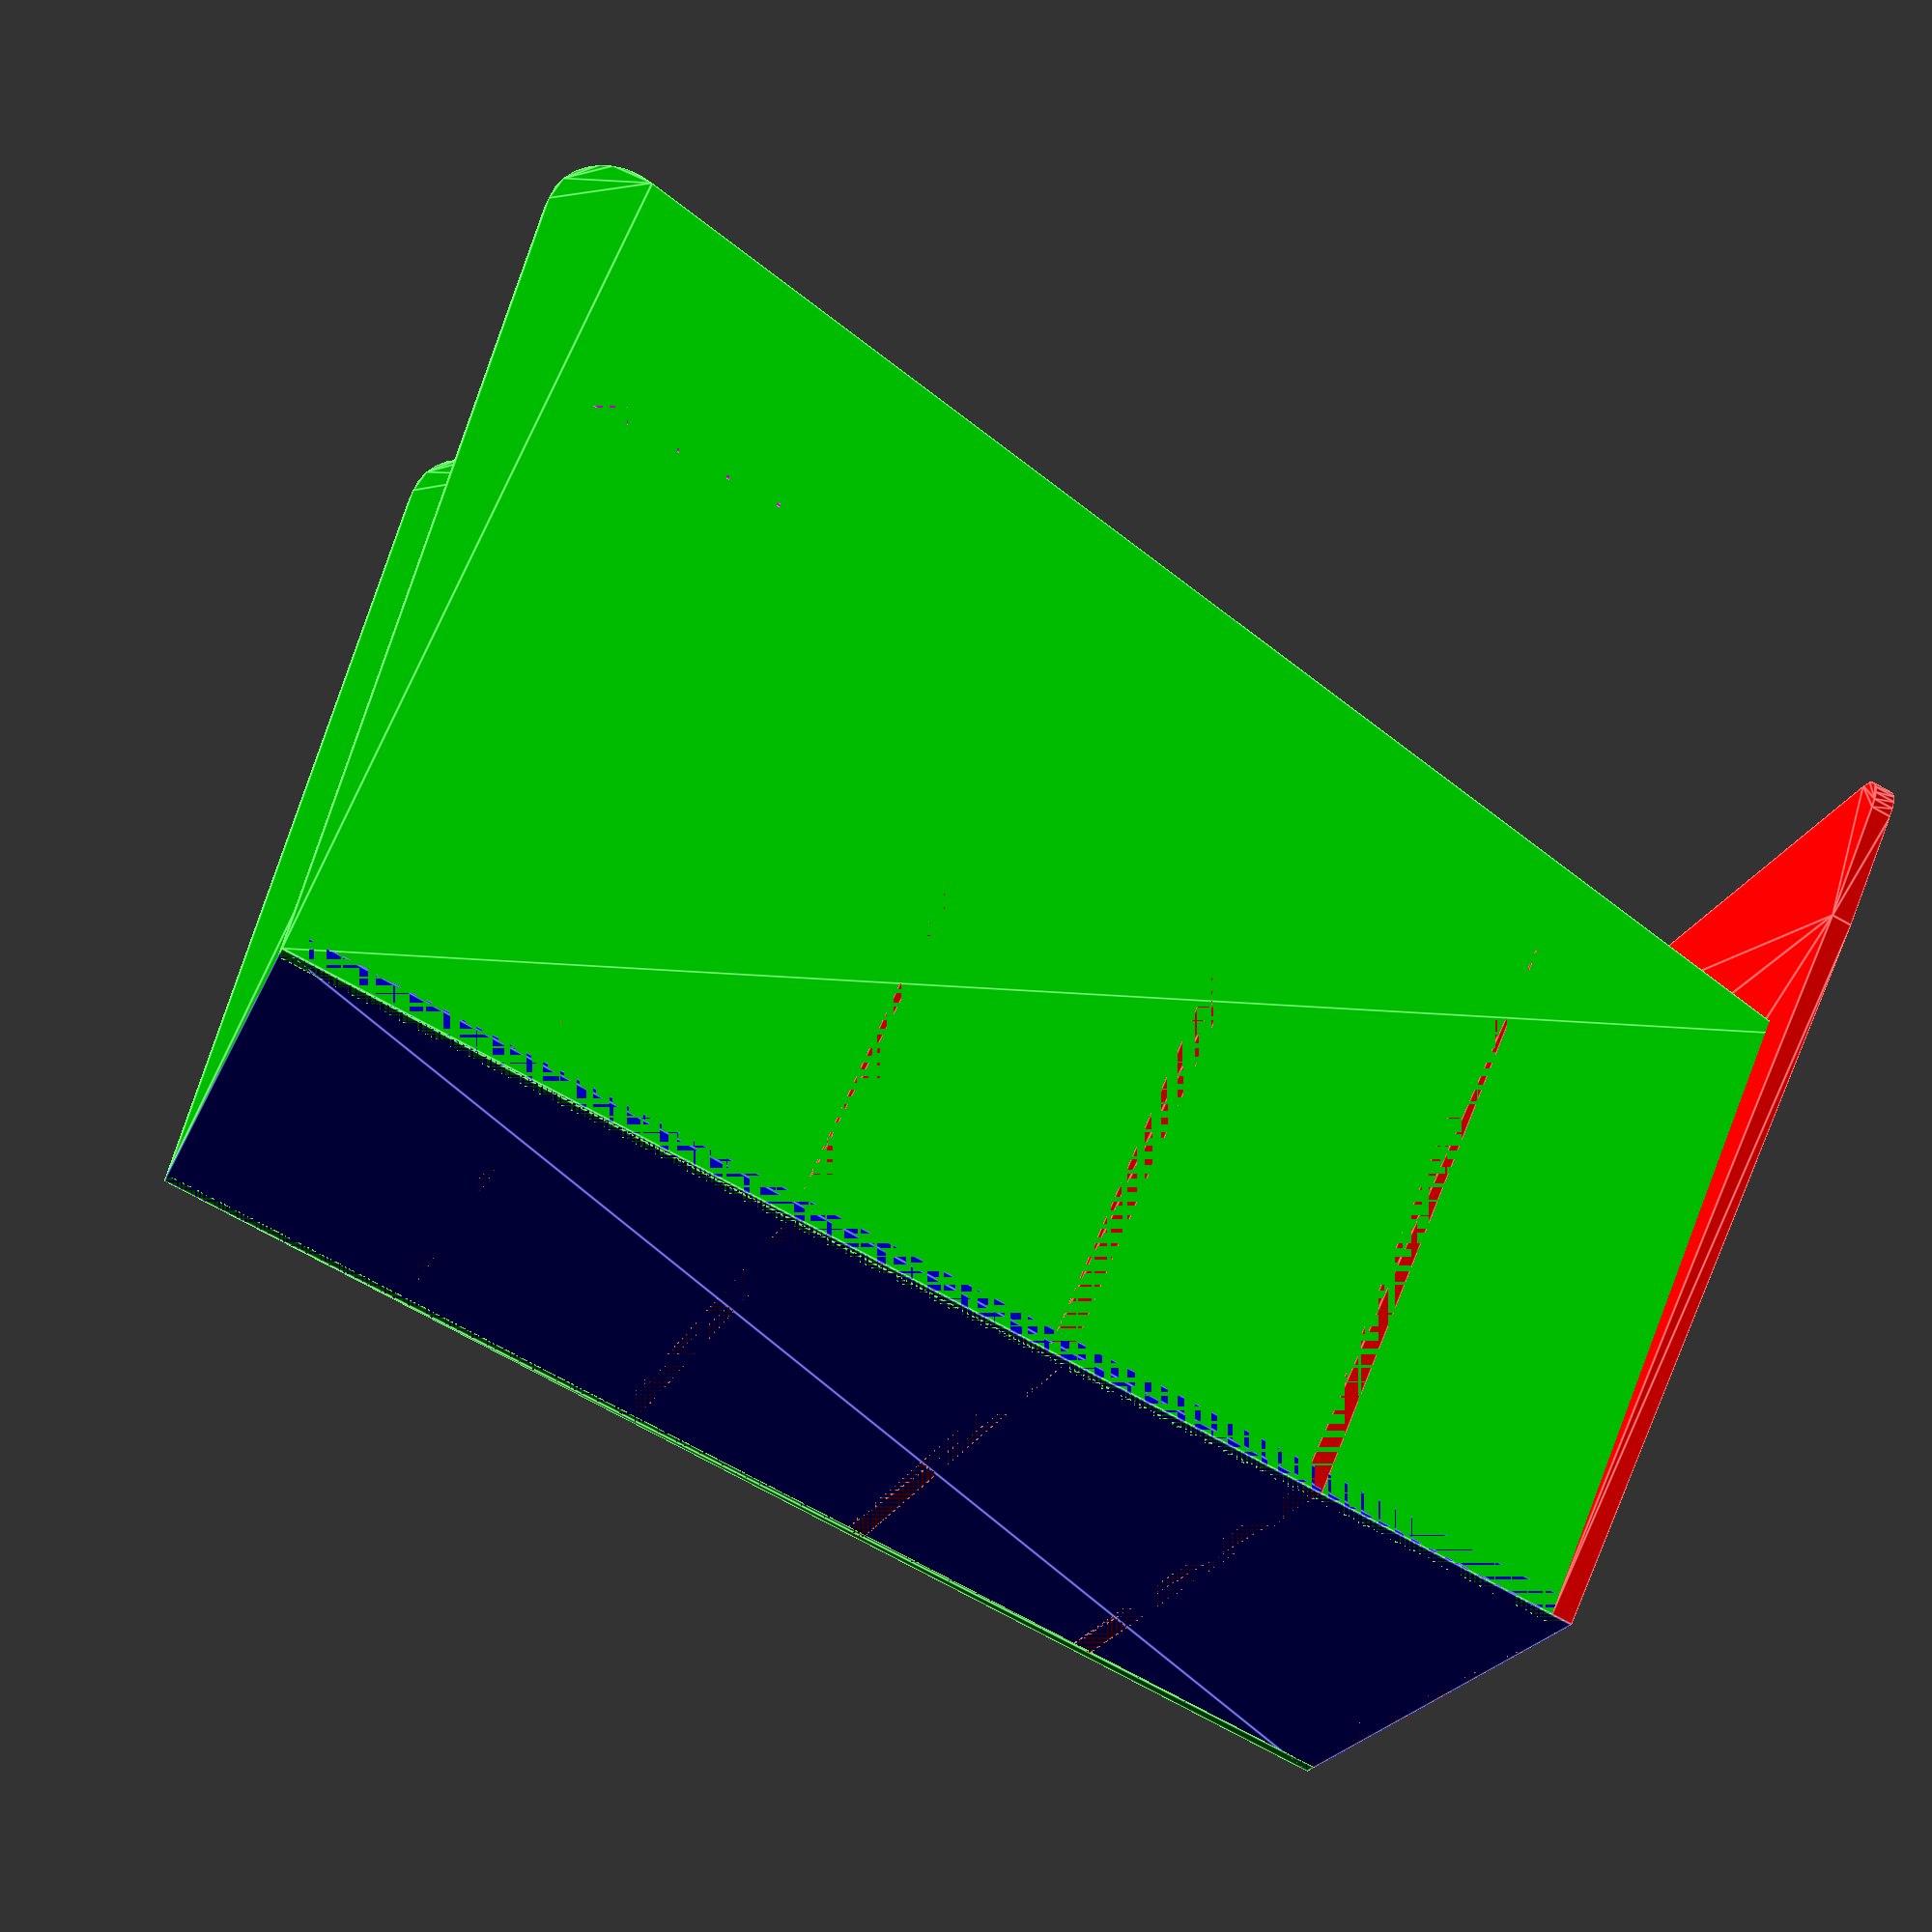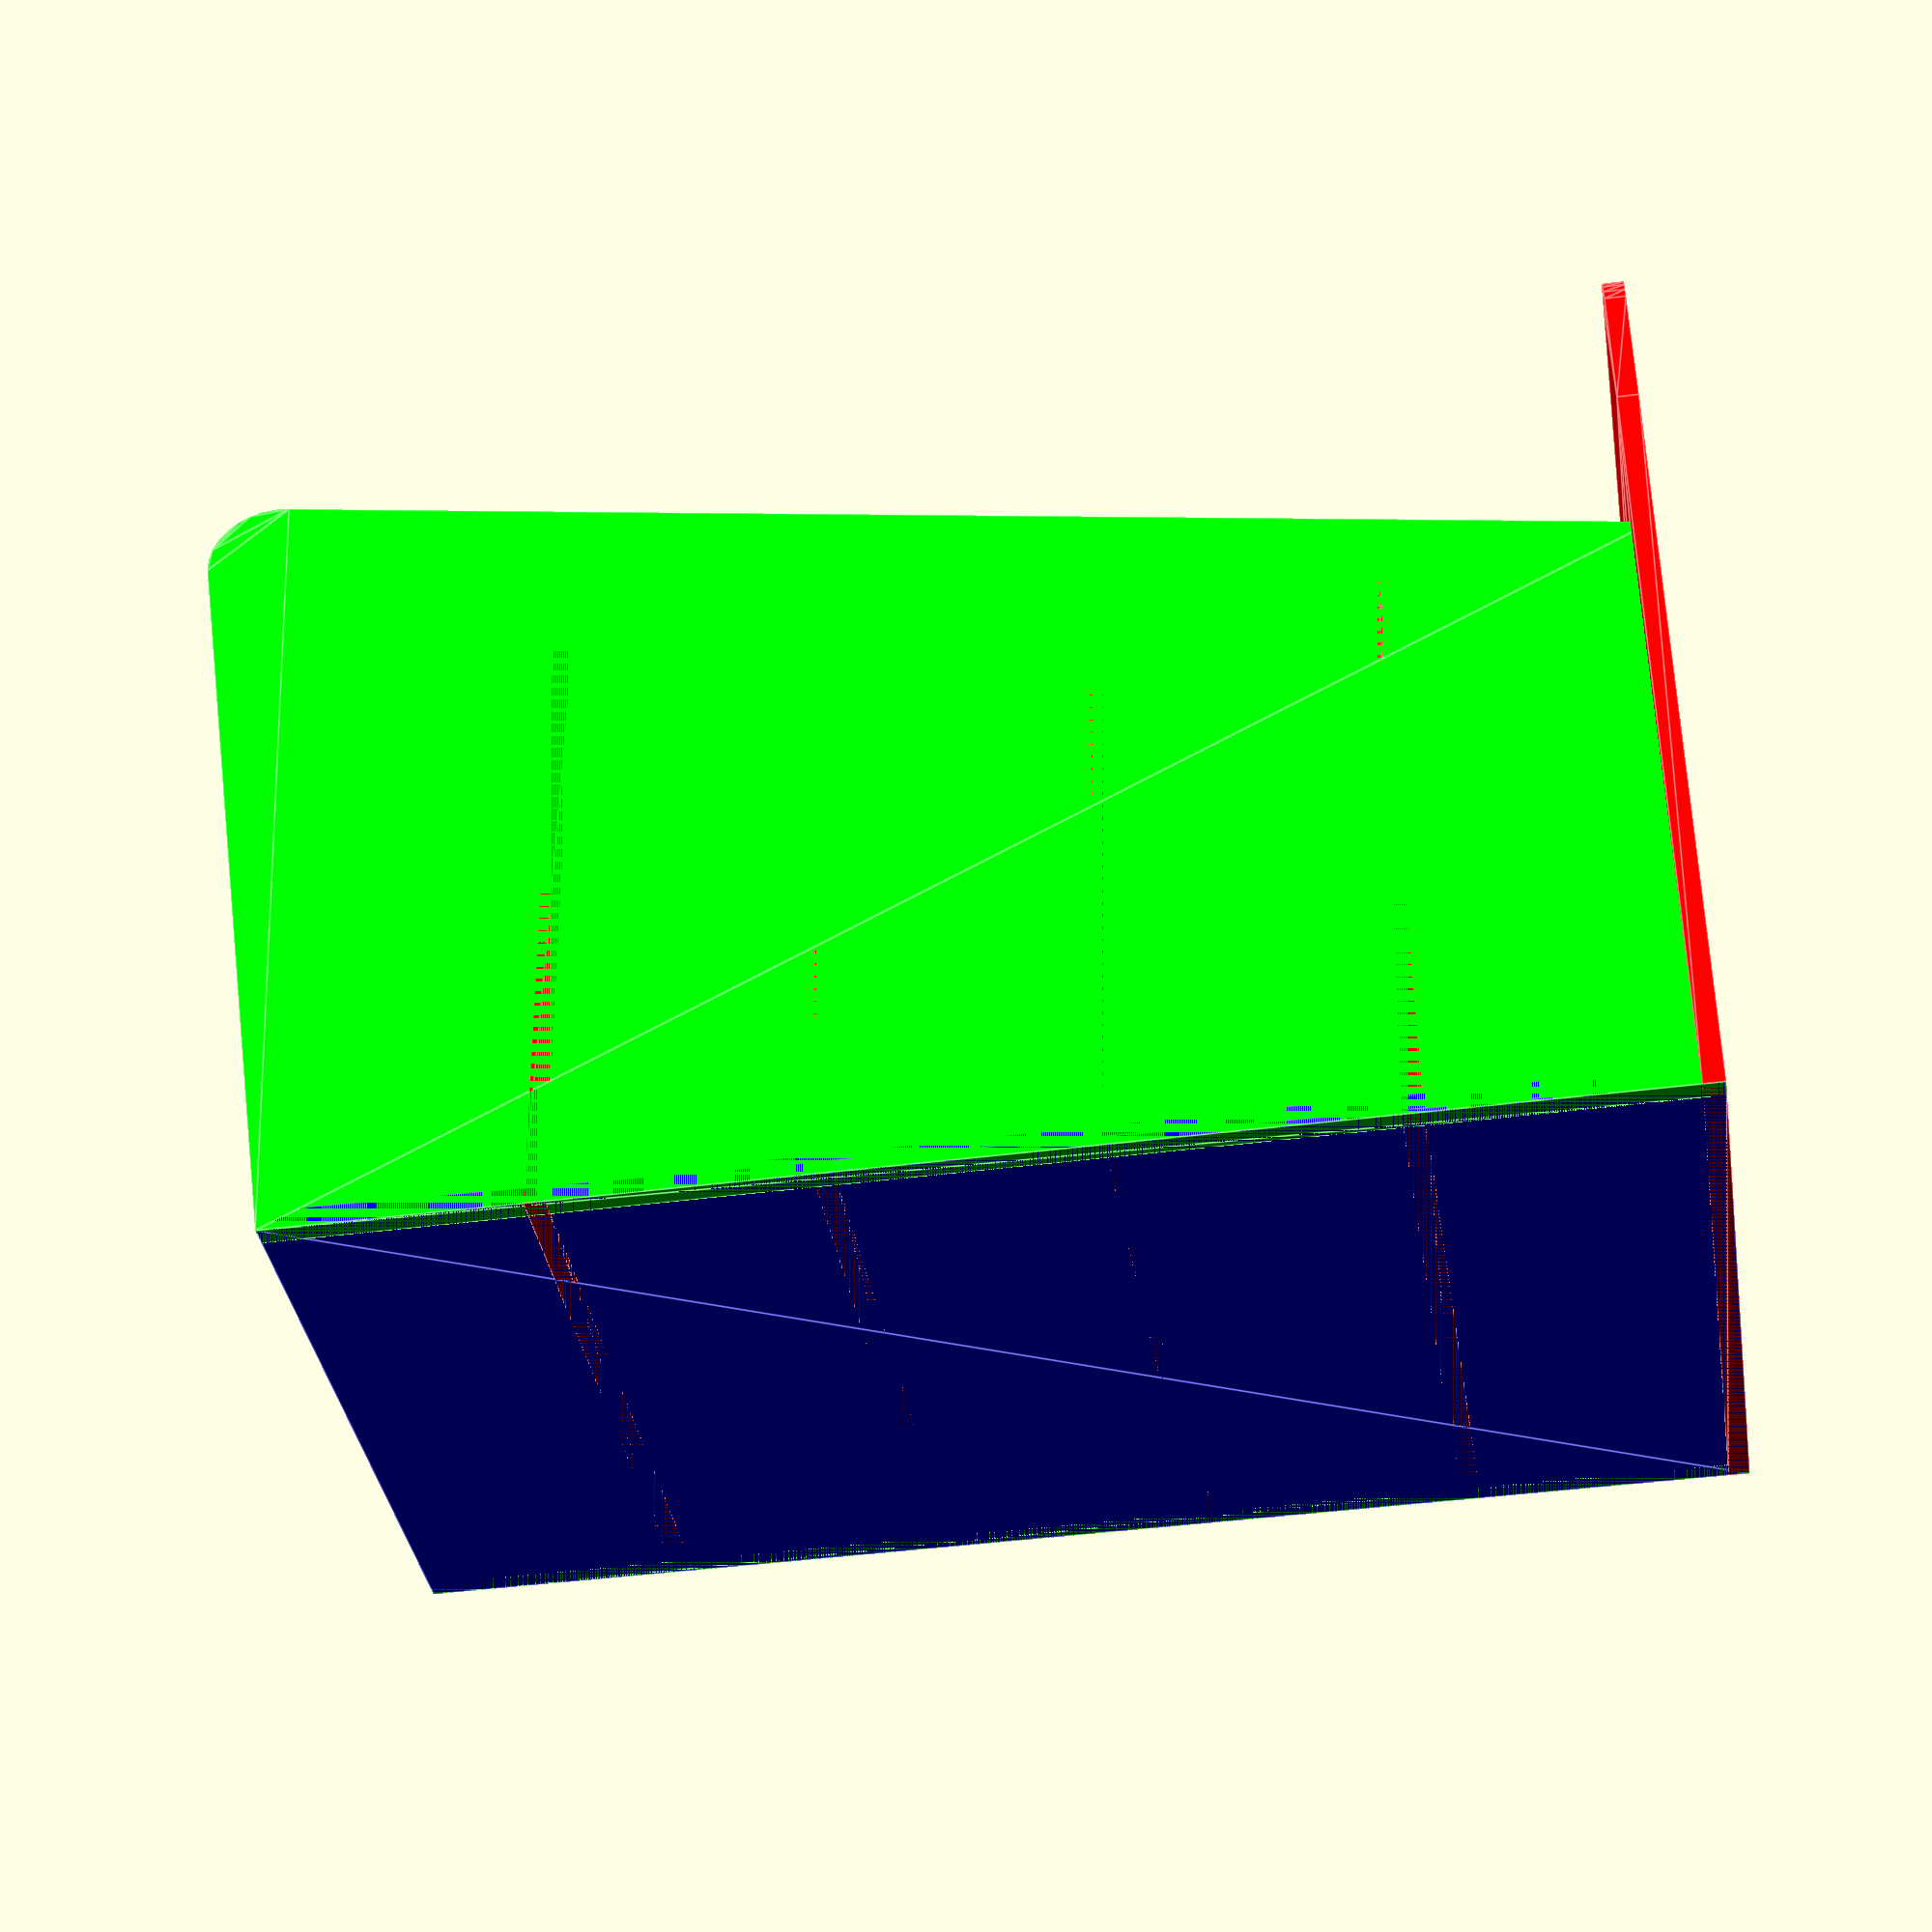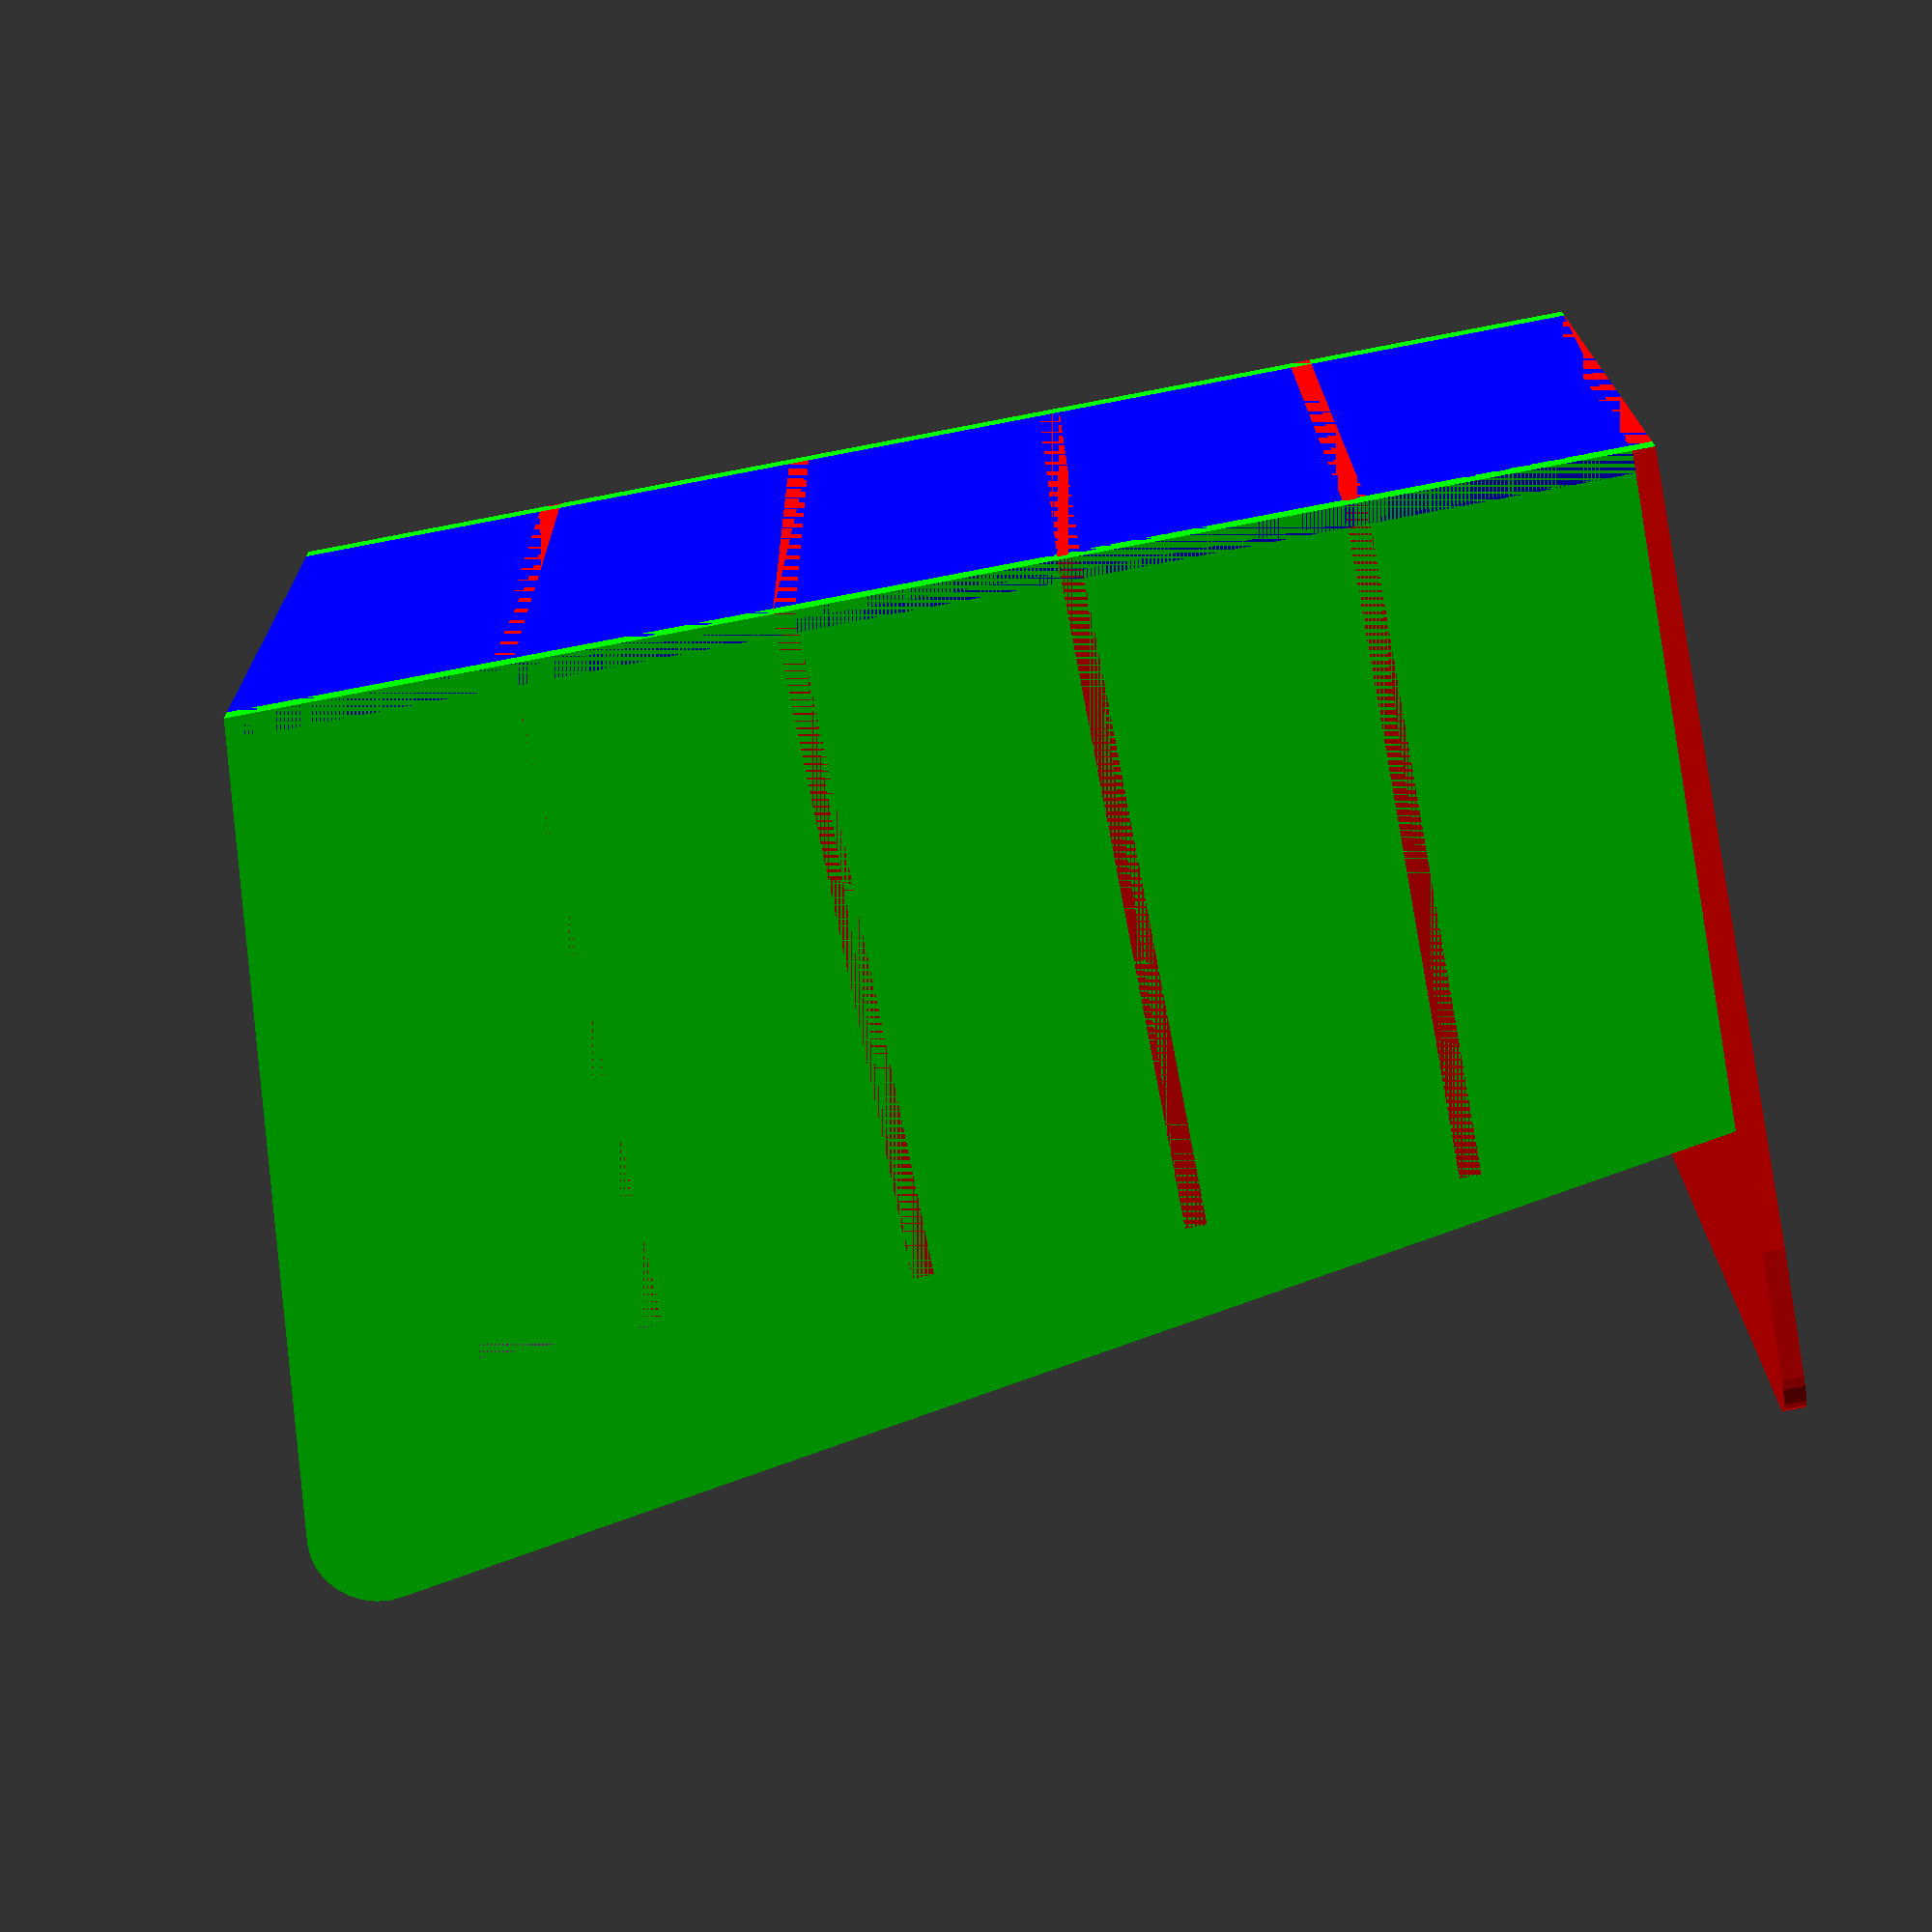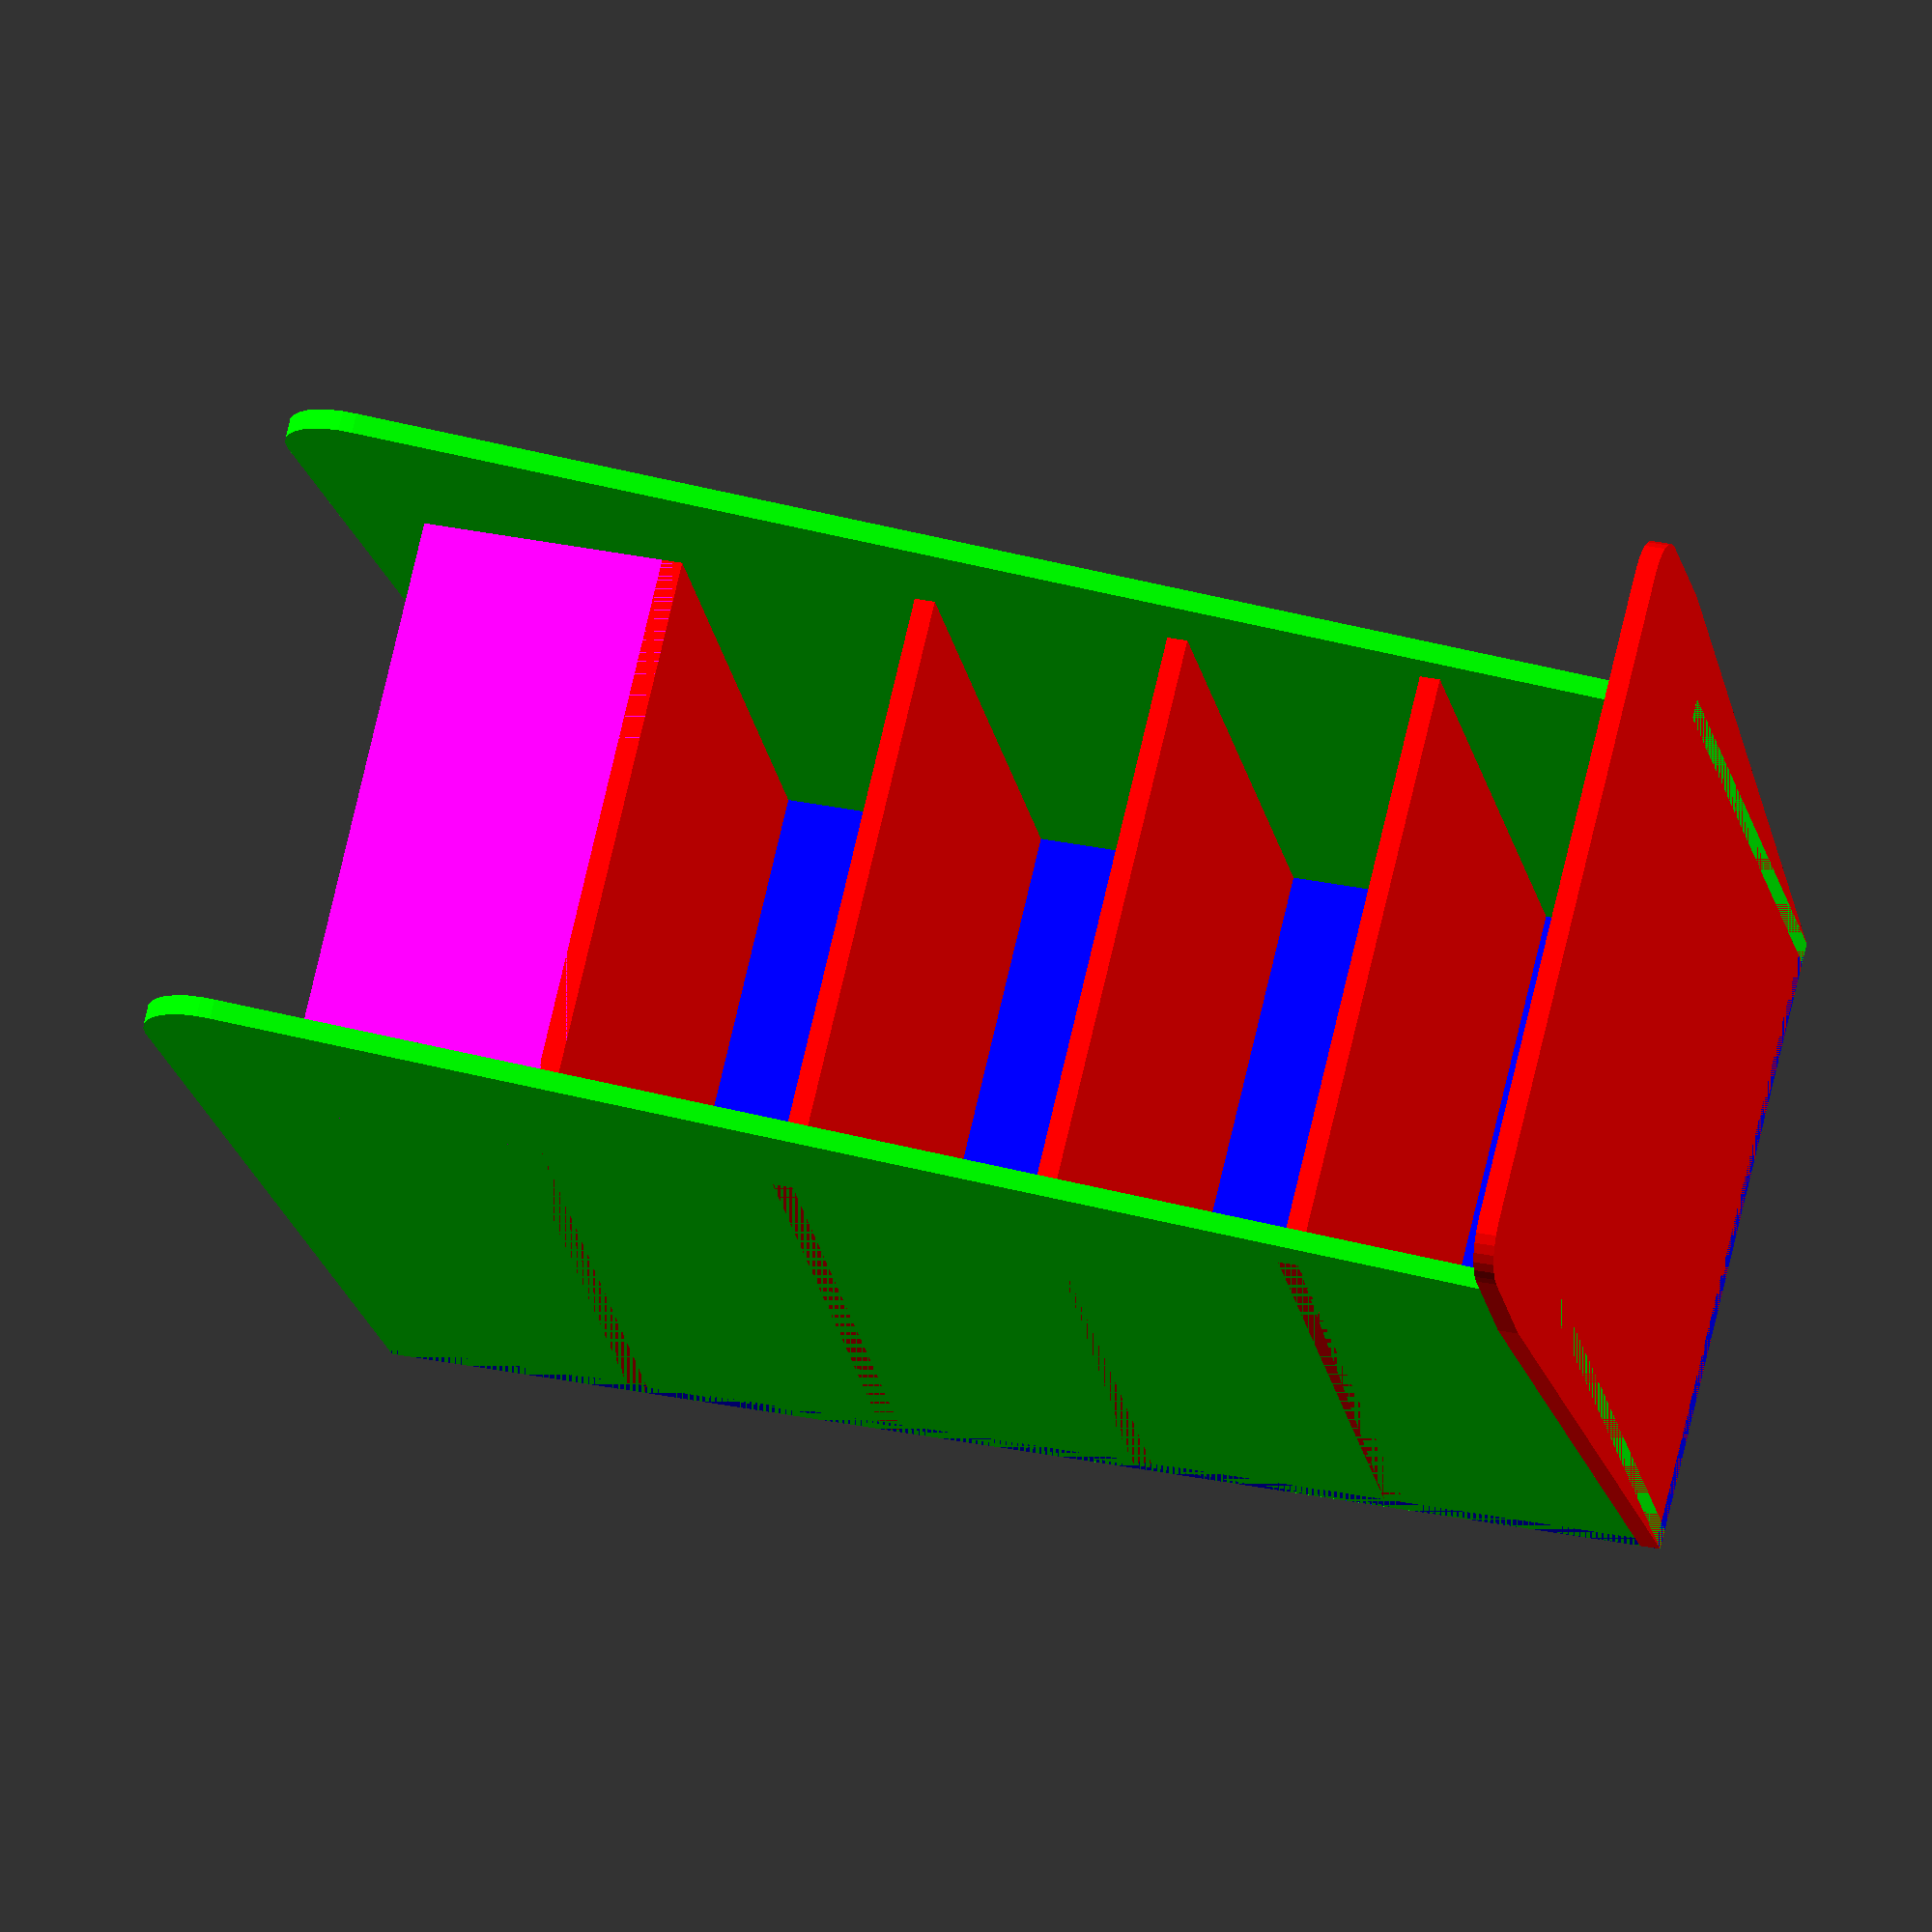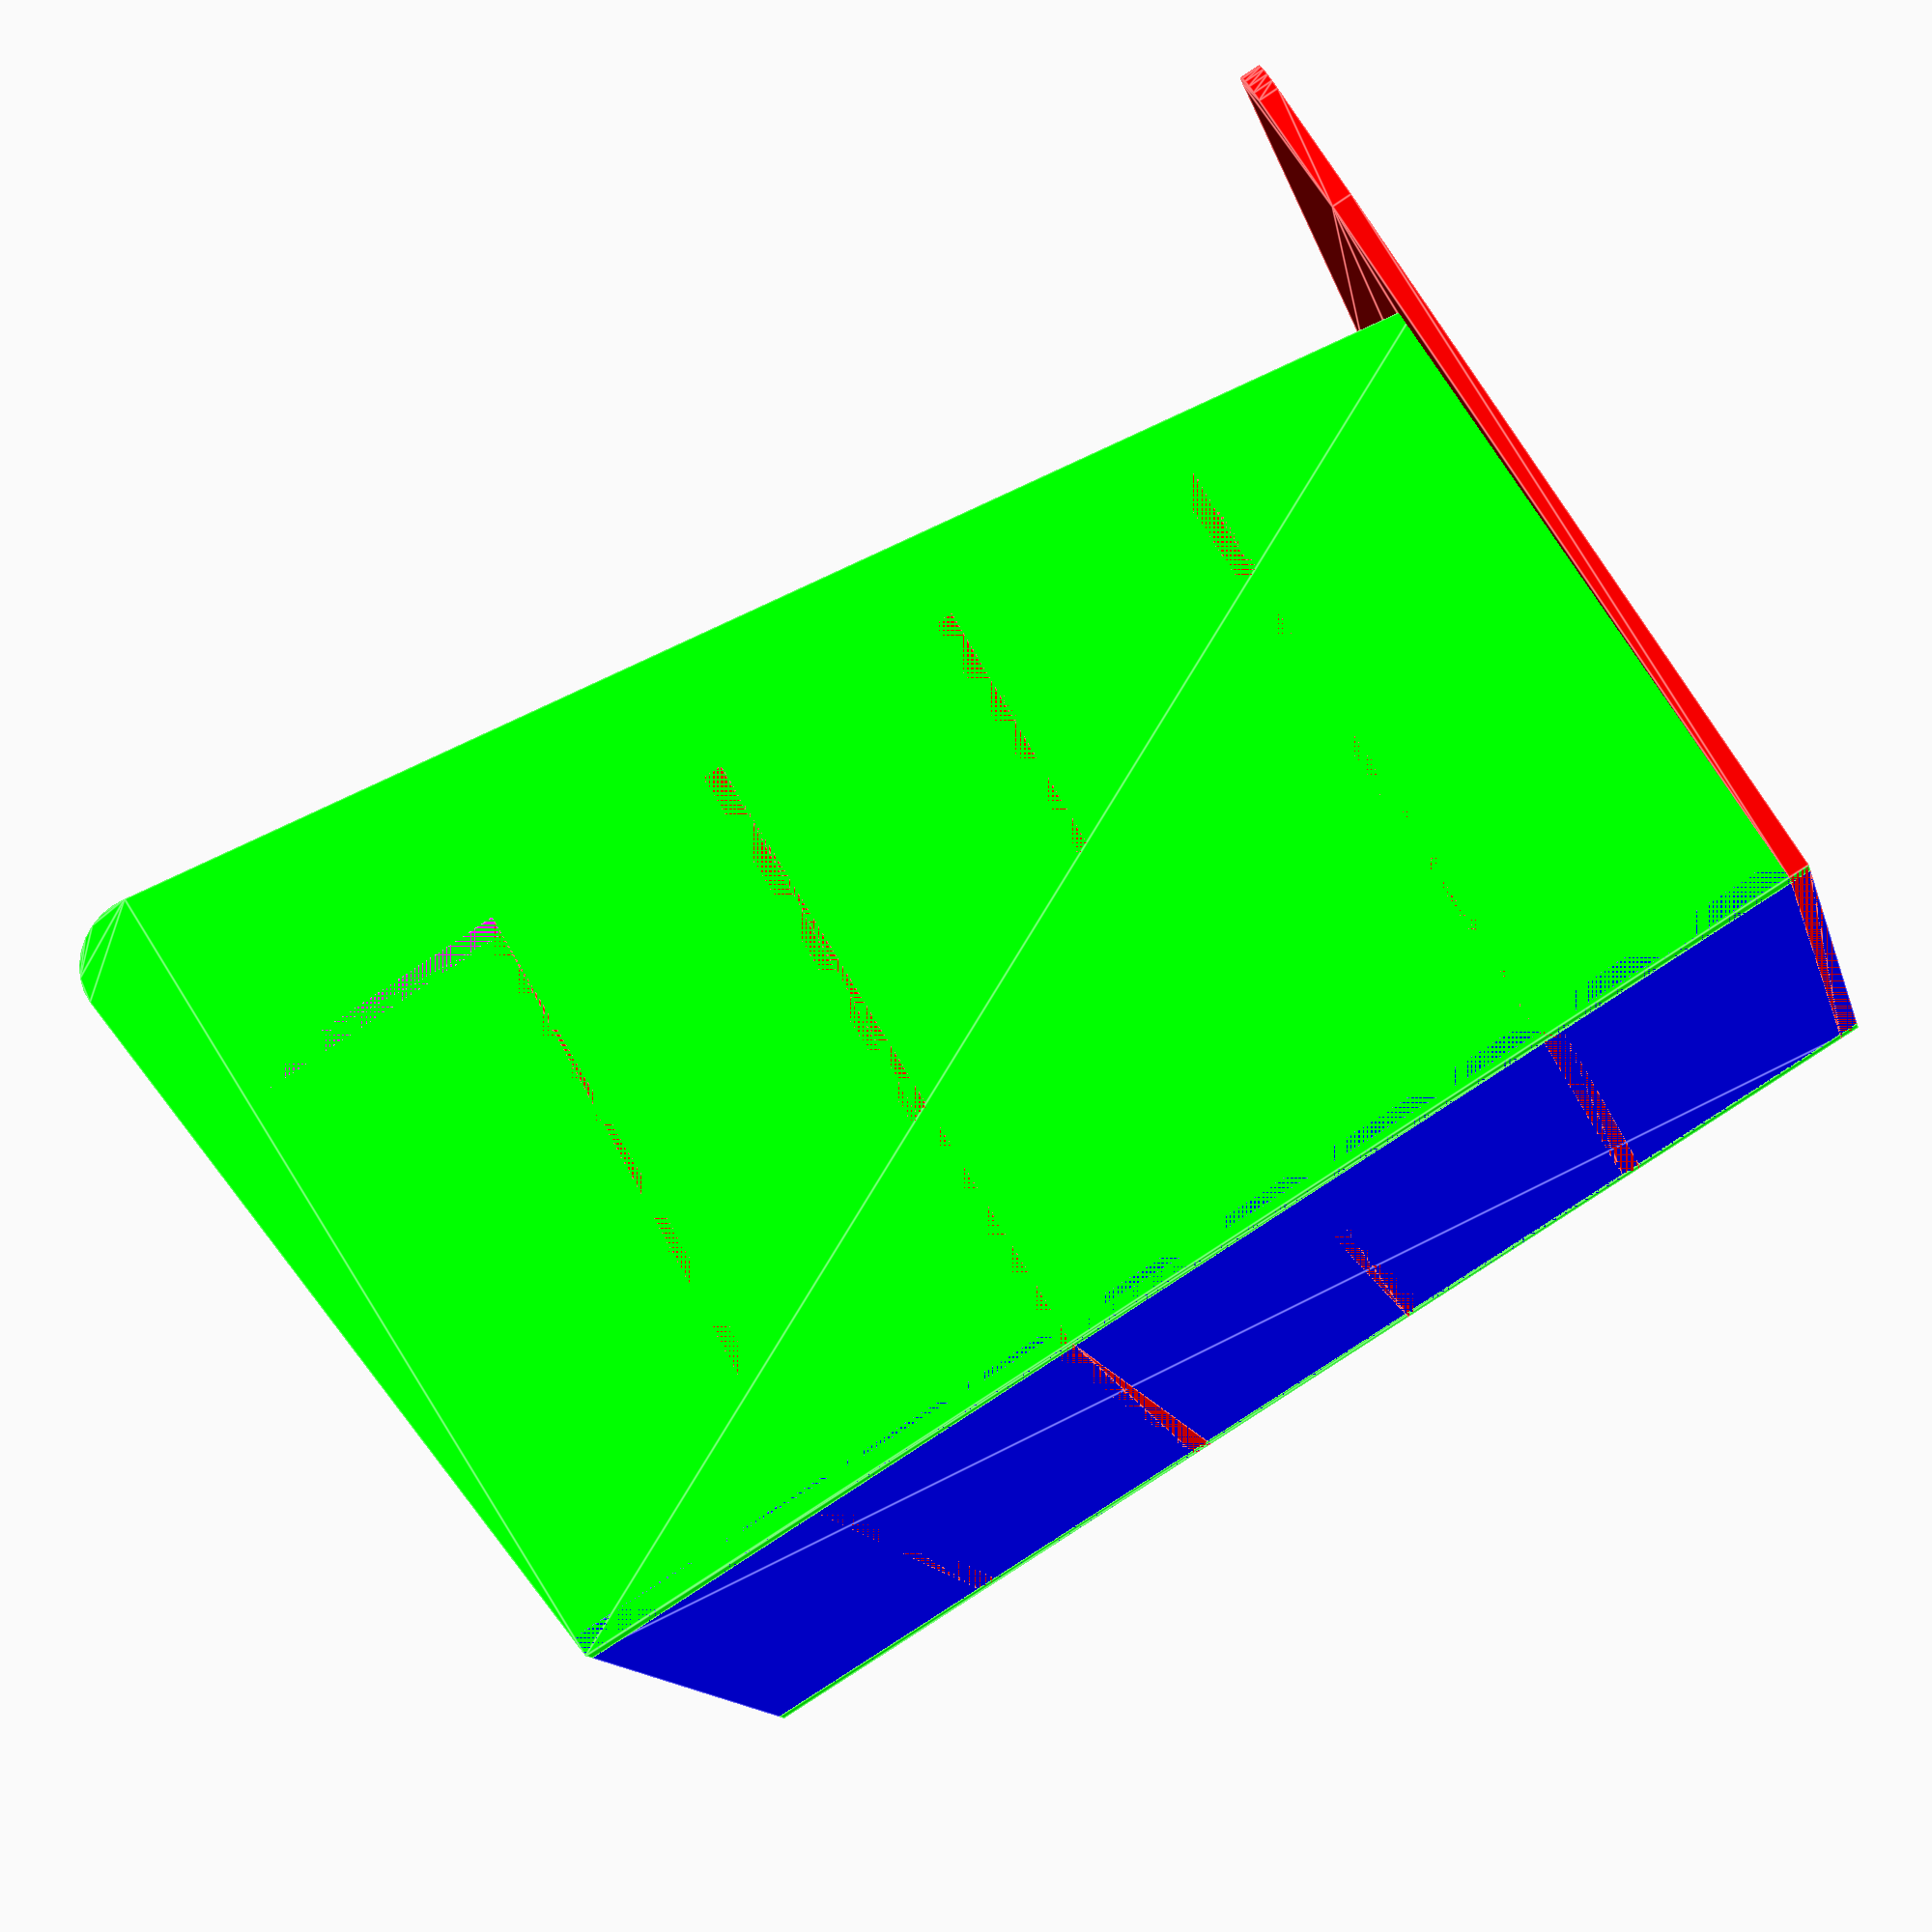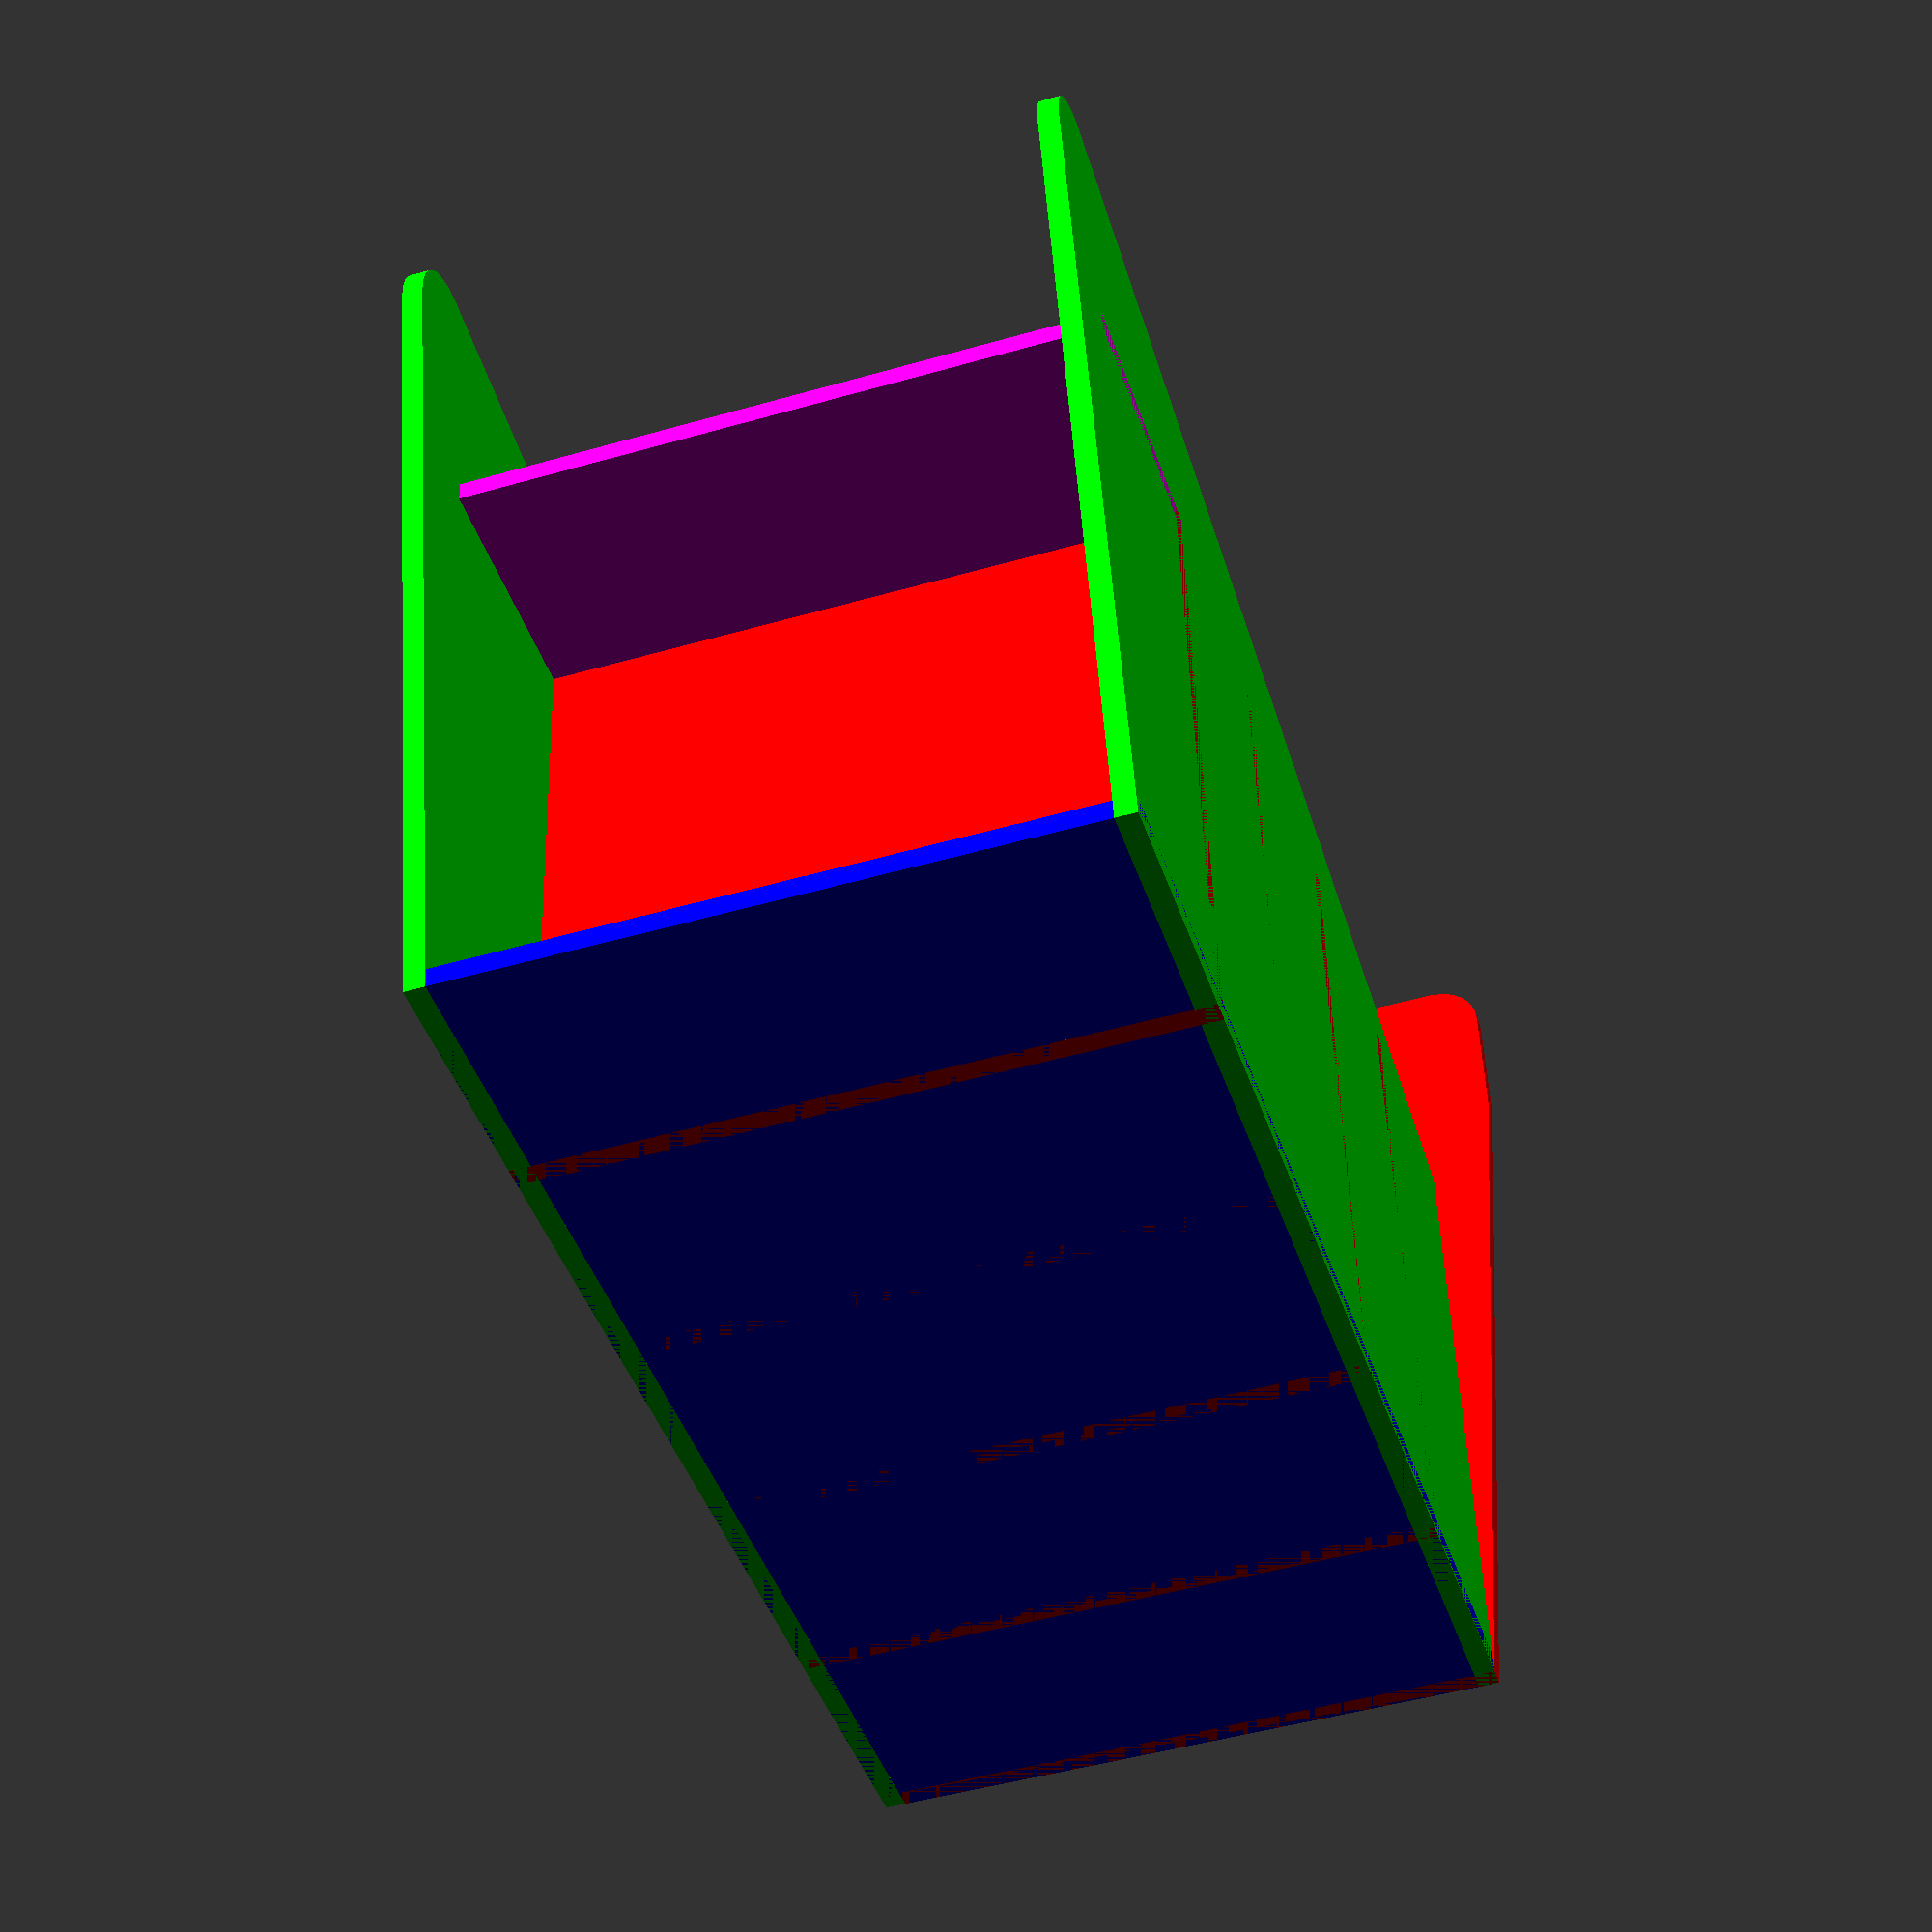
<openscad>
total_width=400;
total_height=800;
total_depth=400;

back_wheels=100;
wheelbase=total_depth+back_wheels;

basket_depth=150;

shelves=3;

in=25.4;
wood=in/2;

wheel_x=40;
wheel_y=80;
wheel_wall=30;

shelf_gap=(total_height-basket_depth-wood)/(shelves+1);

handle_y=100;
handle_z=30;
handle_d=80;

module wheel_outside() {
	offset(wheel_wall)
	square([wheel_x,wheel_y],center=true);
}

module dirror_x(x=0) {
    children();
    translate([x,0])
    mirror([1,0])
    children();
}

module wood(height=wood) {
    linear_extrude(height=height)
    children();
}

module side() {
	hull() {
		square([total_width,total_height]);
		translate([-handle_y,handle_z+total_height])
		circle(d=handle_d);
	}
}

module front() {
	square([total_width,total_height]);
}

module base() {
	hull() {
		square([total_width,total_depth]);
		dirror_x(total_width)
		translate([wood/2,-back_wheels])
		wheel_outside();
	}
}

module shelf() {
	square([total_width,total_depth]);
}

module basket_bottom() {
	square([total_width,total_depth]);
}

module basket_back() {
	square([total_width,basket_depth+wood]);
}


color("magenta")
translate([0,wood,total_height-basket_depth-wood])
rotate([90,0,0])
wood()
basket_back();

translate([0,0,total_height-wood-basket_depth])
color("red")
wood()
basket_bottom();

for(z=[0:shelf_gap:shelf_gap*shelves])
translate([0,0,z])
color("red")
wood()
shelf();

color("red")
wood()
base();

color("blue")
translate([0,total_depth,0])
rotate([90,0,0])
wood()
front();

color("lime")
dirror_x(total_width)
rotate([90,0,90])
wood()
side();

</openscad>
<views>
elev=256.1 azim=50.9 roll=118.8 proj=p view=edges
elev=41.5 azim=184.1 roll=99.1 proj=p view=edges
elev=75.2 azim=93.4 roll=100.9 proj=p view=wireframe
elev=327.8 azim=216.8 roll=106.1 proj=o view=solid
elev=81.9 azim=244.2 roll=123.5 proj=p view=edges
elev=43.2 azim=178.4 roll=17.7 proj=p view=solid
</views>
